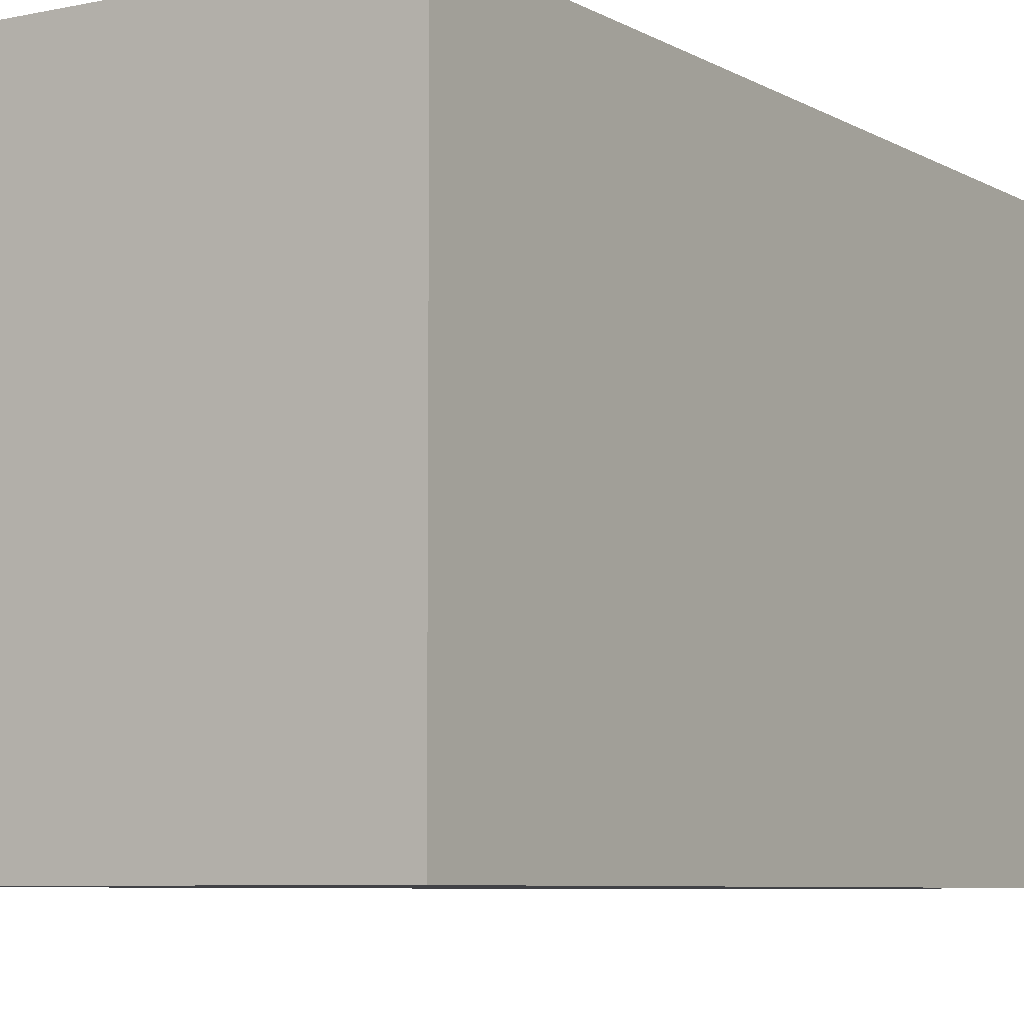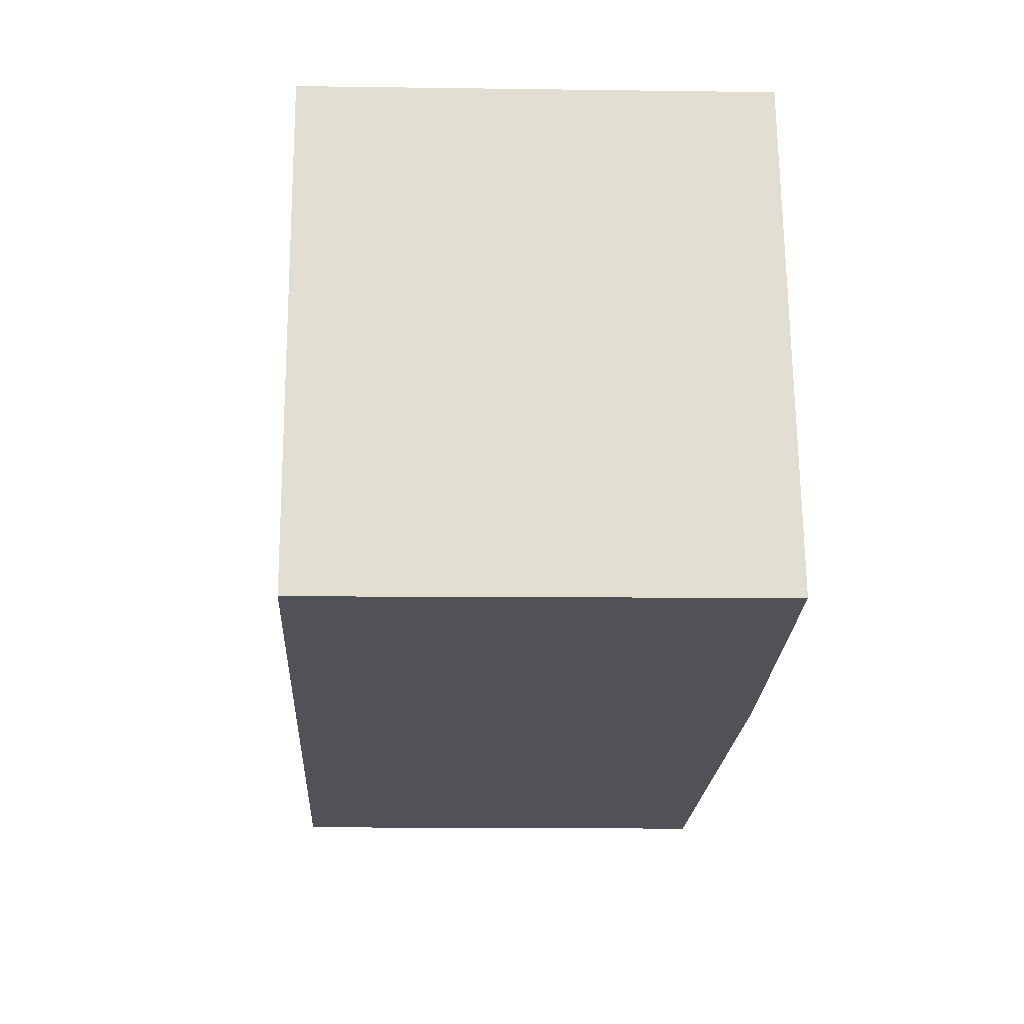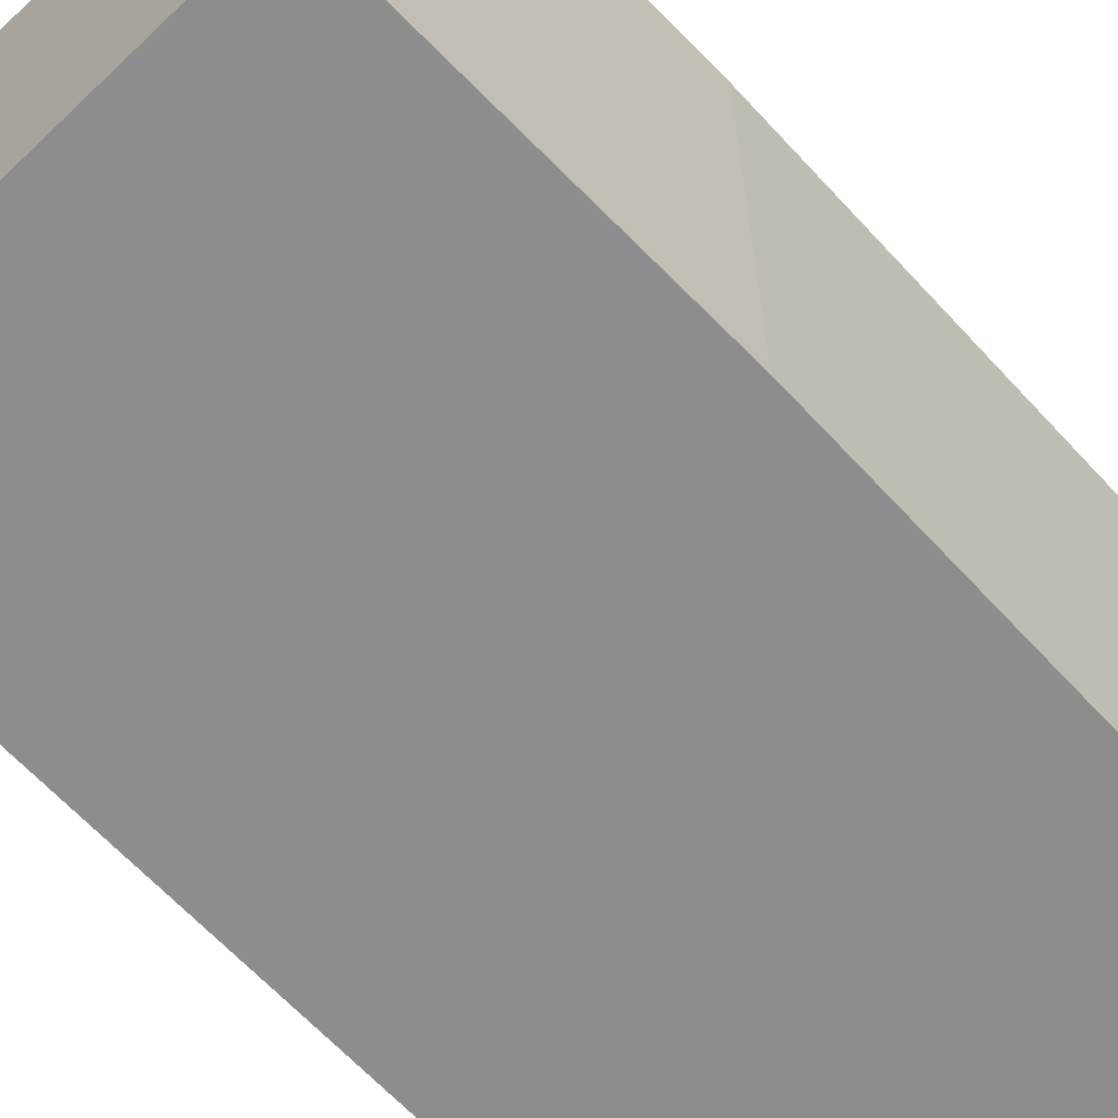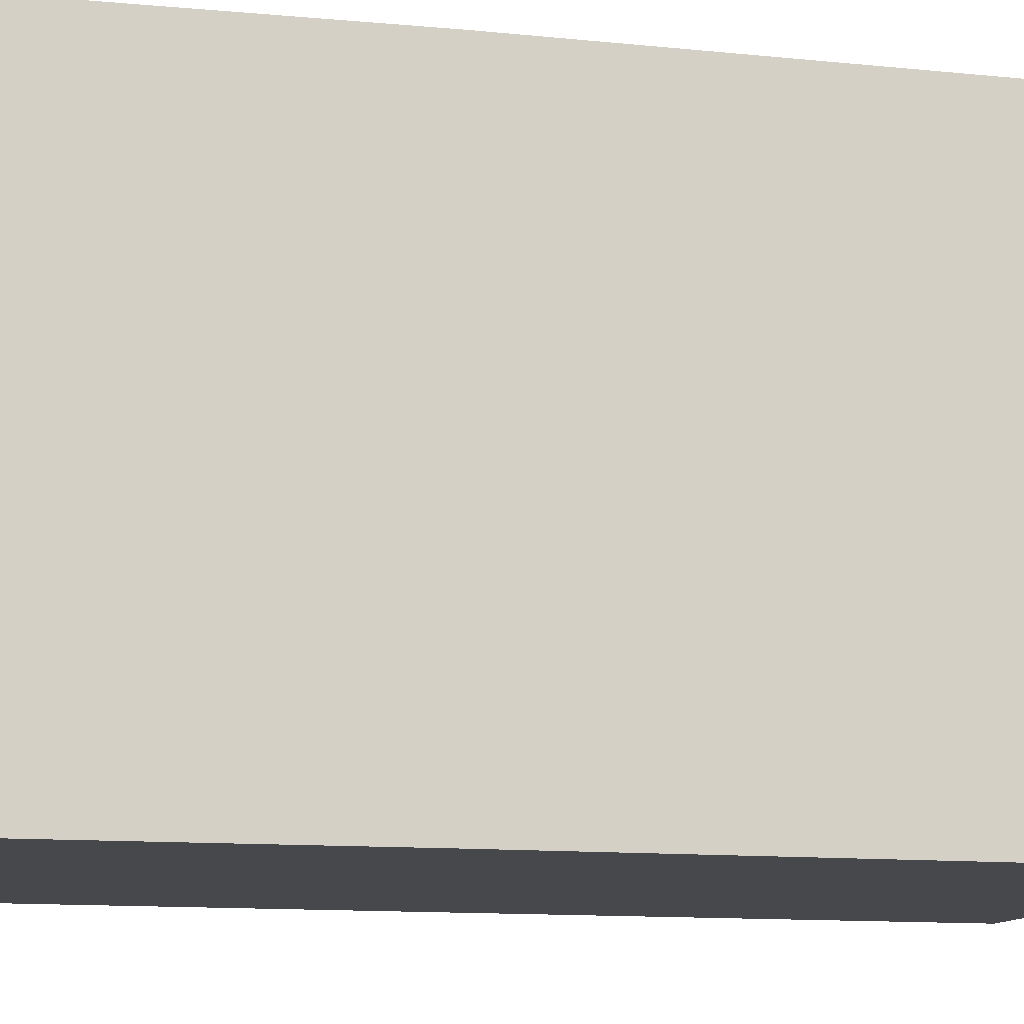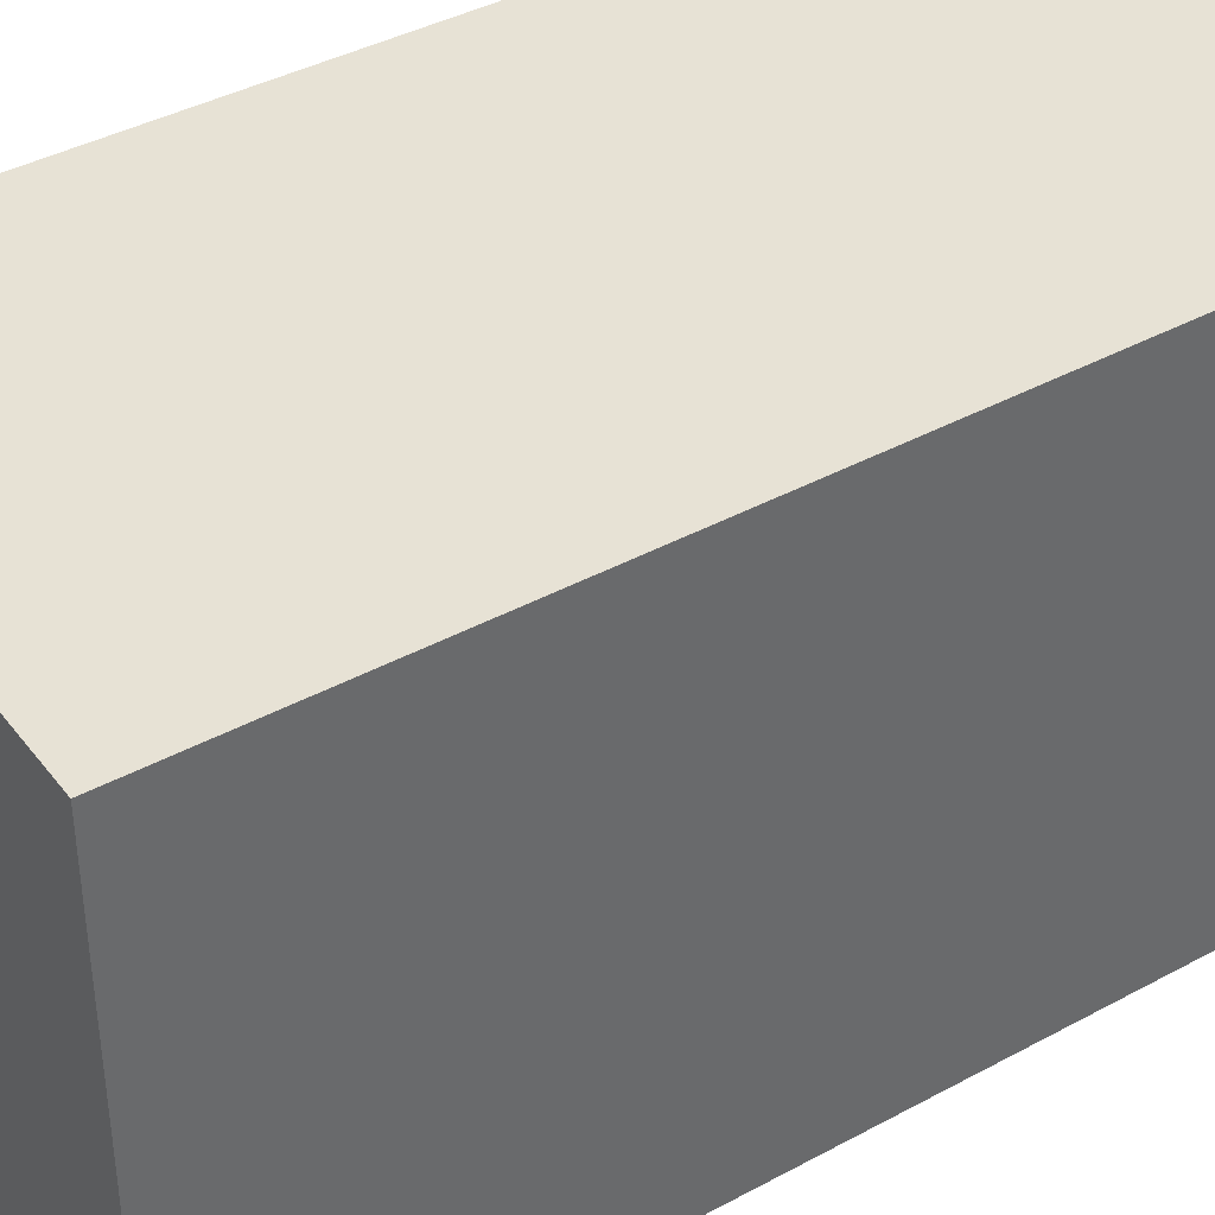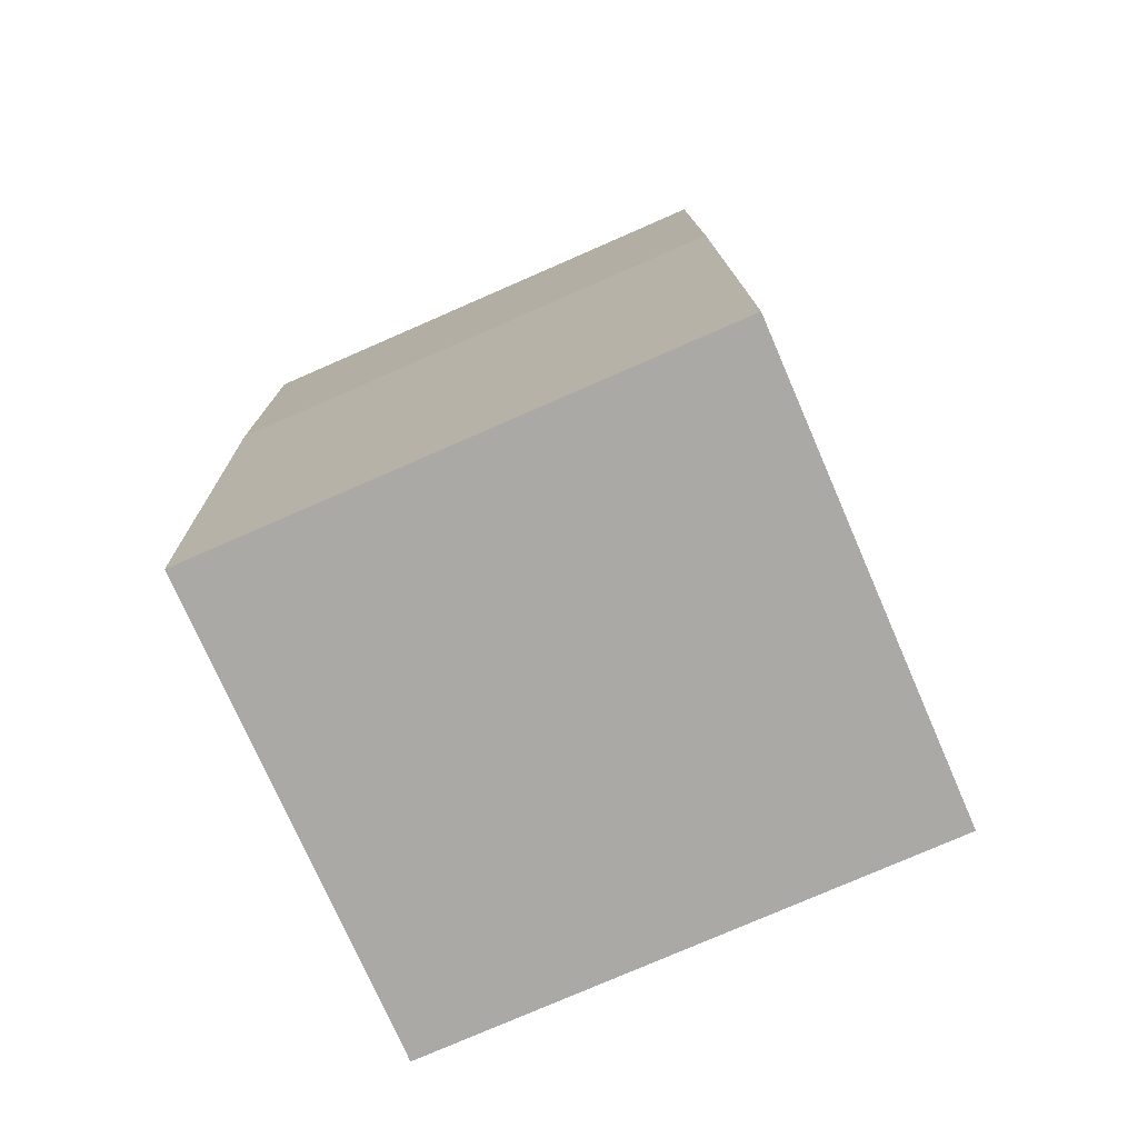
<metadata>
{"format":"obj","ext":"obj","renderer":"f3d","projection":"perspective","resolution":1024,"background":"white","views":[{"elev":-6.7,"azim":-144.3,"up":"+Y"},{"elev":68.4,"azim":-0.5,"up":"+Z"},{"elev":-64.7,"azim":45.8,"up":"+Y"},{"elev":-11.5,"azim":78.7,"up":"+Y"},{"elev":40.2,"azim":-120.5,"up":"+Y"},{"elev":-78.1,"azim":113.5,"up":"+Z"}]}
</metadata>
<code>
v  0.305 3.08 5.323
v  2.821 3.08 -0.156
v  0 3.08 1.886e-16
v  2.994 3.08 3.06
v  3.048 3.08 5.224
v  3.048 -3.199e-16 5.224
v  2.994 -1.874e-16 3.06
v  2.821 9.552e-18 -0.156
v  0 0 0
v  0.305 -3.259e-16 5.323
g defaultobject
f 1 2 3
f 2 1 4
f 4 1 5
f 6 4 5
f 4 6 7
f 7 2 4
f 2 7 8
f 8 3 2
f 3 8 9
f 9 1 3
f 1 9 10
f 10 5 1
f 5 10 6
f 7 9 8
f 9 7 6
f 9 6 10

</code>
